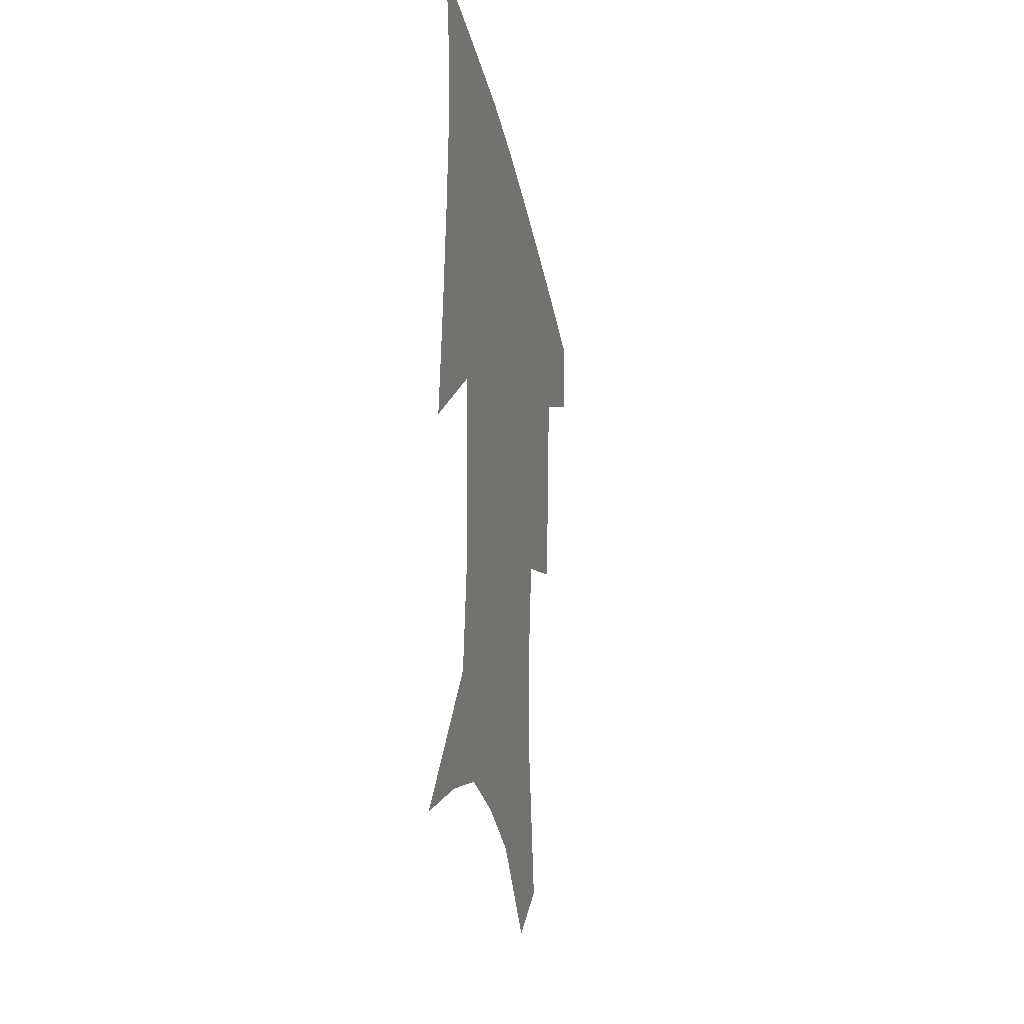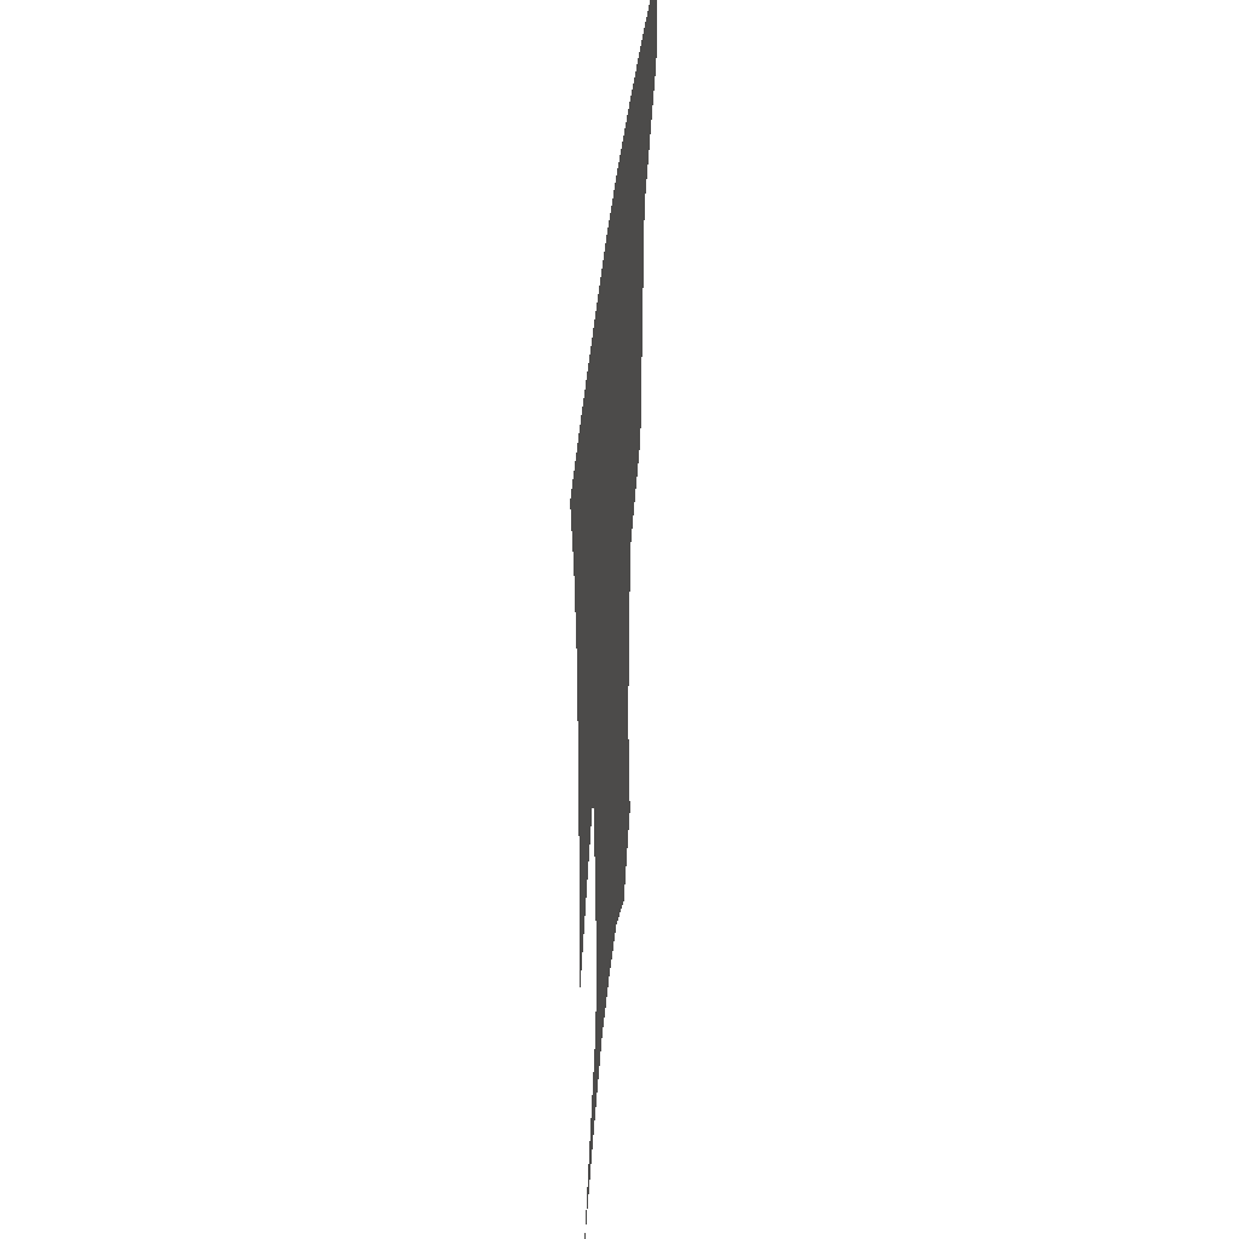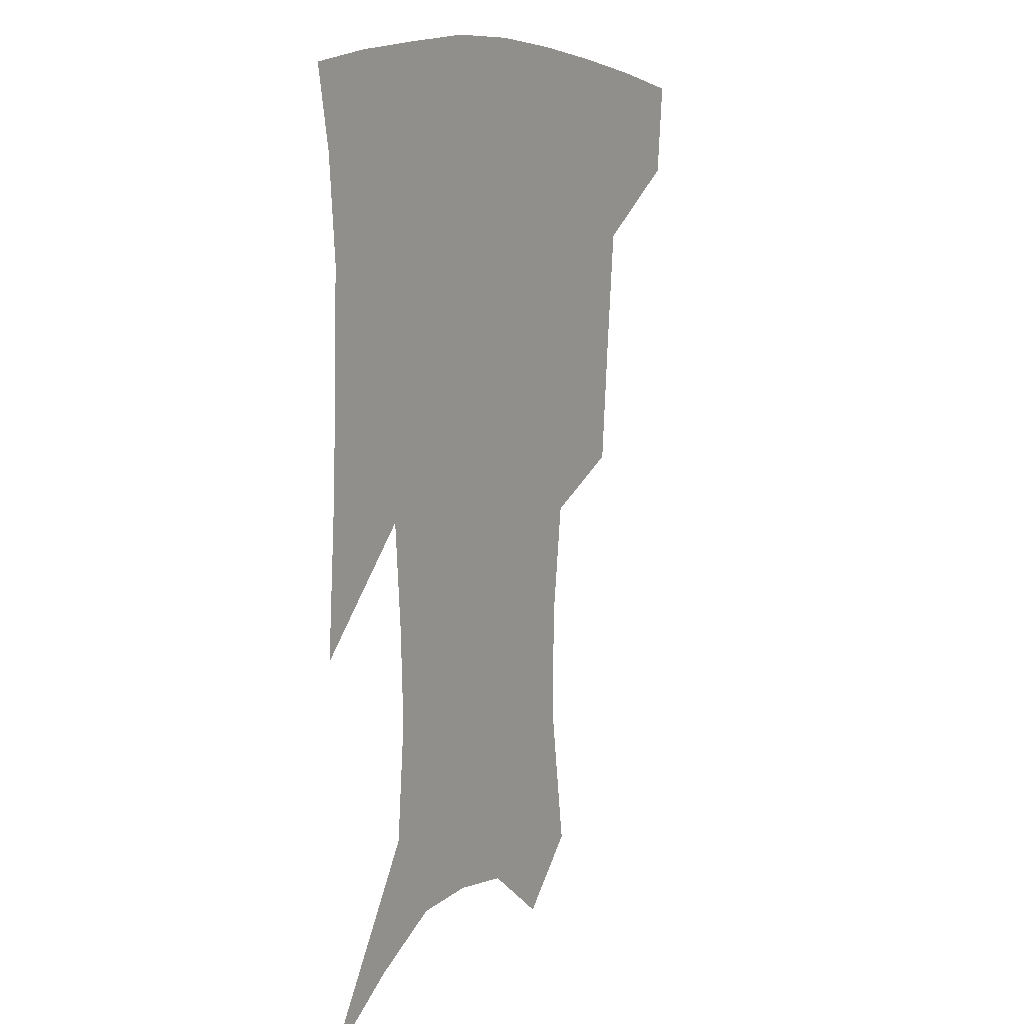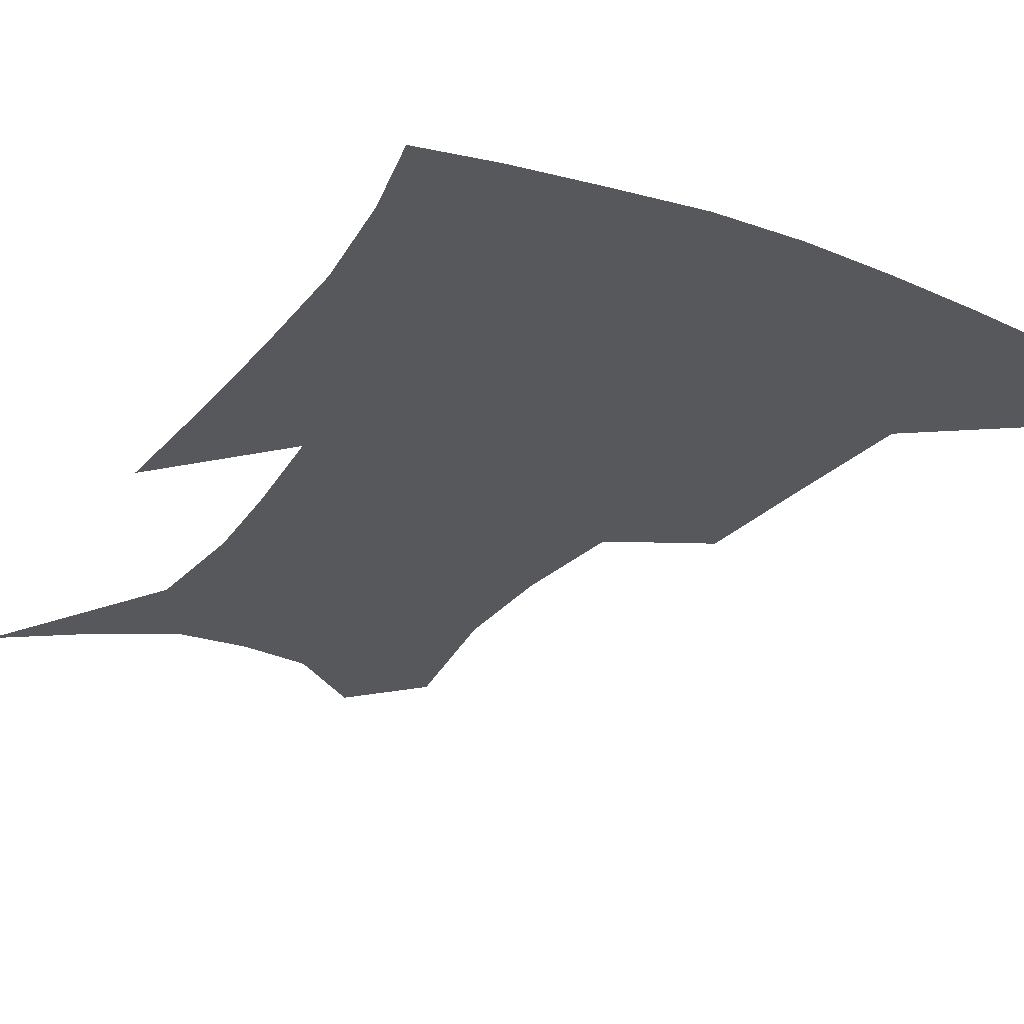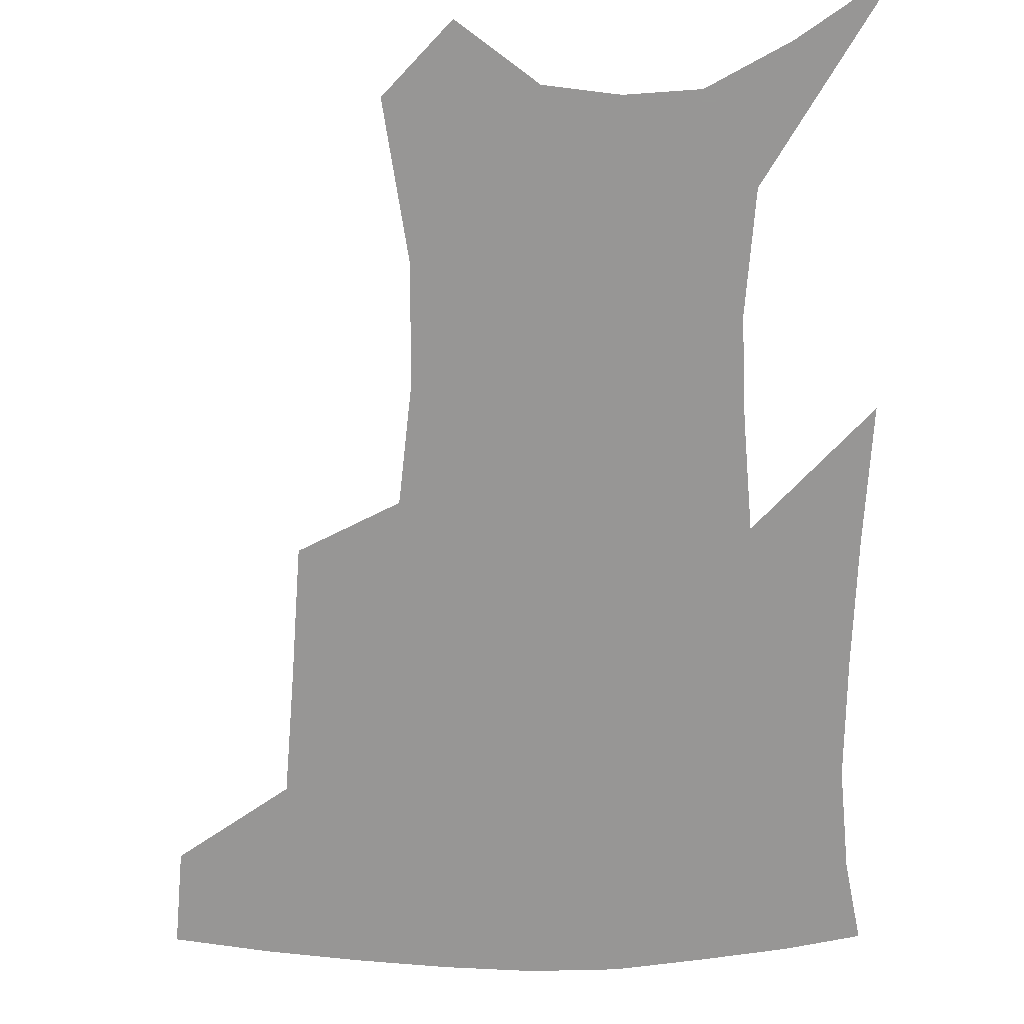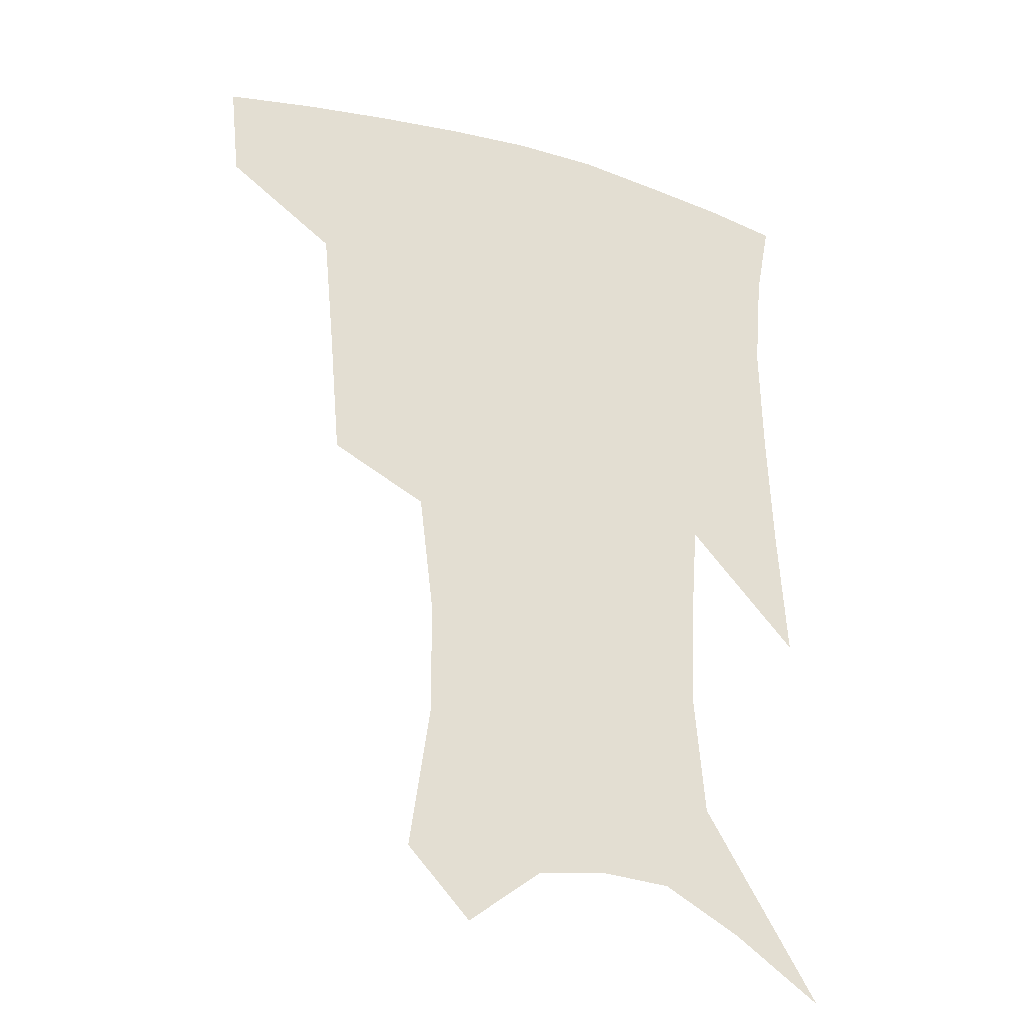
<metadata>
{"format":"obj","ext":"obj","renderer":"f3d","projection":"perspective","resolution":1024,"background":"white","views":[{"elev":-32.0,"azim":101.7,"up":"+Y"},{"elev":45.7,"azim":95.6,"up":"+Y"},{"elev":9.1,"azim":121.2,"up":"+Y"},{"elev":-28.2,"azim":151.3,"up":"+Z"},{"elev":-68.0,"azim":0.7,"up":"+Z"},{"elev":-28.6,"azim":-23.4,"up":"+Y"}]}
</metadata>
<code>
v 463.1 382.4 0
v 460 412.6 0
v 504.5 279.3 0
v 501 320.5 0
v 497.3 359.1 0
v 493.1 389.1 0
v 488.6 417.3 0
v 533.3 143.3 0
v 540.1 191.1 0
v 539.4 227.7 0
v 534.9 264.3 0
v 529.5 300.3 0
v 526.9 336.2 0
v 523.8 365.9 0
v 520.3 393.2 0
v 516.9 421 0
v 553.8 121.8 0
v 560.5 174.6 0
v 560.3 207.7 0
v 559.1 246.7 0
v 555.4 277.6 0
v 553.2 313.7 0
v 551.6 344.1 0
v 550.3 371.3 0
v 547.7 396.7 0
v 544.9 423.9 0
v 577.7 140.3 0
v 580 183.6 0
v 579.6 218.4 0
v 578.1 251.1 0
v 575.9 282.6 0
v 575.1 318 0
v 574.8 346.6 0
v 575.1 373.7 0
v 574.7 398.4 0
v 572.4 425.7 0
v 600.2 143.4 0
v 598.6 184.6 0
v 598 218.7 0
v 597.3 255.2 0
v 597 289.4 0
v 596.9 320 0
v 597.7 348.4 0
v 599 374.5 0
v 600.3 398.5 0
v 599.6 425.4 0
v 622.6 142.1 0
v 618.4 177.1 0
v 615.8 219.8 0
v 616.6 250.7 0
v 618.4 281.5 0
v 618.5 314.6 0
v 619.3 348 0
v 622 372.4 0
v 624.9 397.3 0
v 627.8 421.9 0
v 647.3 128.8 0
v 638.4 170.3 0
v 635.1 208.3 0
v 636.2 239.1 0
v 638.7 273.8 0
v 639.8 308.5 0
v 641.4 339.8 0
v 645 366.9 0
v 648.5 394.5 0
v 653 418.5 0
v 675.5 109.5 0
v 674.5 236.4 0
v 671.5 279.3 0
v 669.7 318 0
v 668.8 355.8 0
v 671.5 388.2 0
v 676.2 414 0
v 691 451 0
f 5 6 1
f 1 6 2
f 6 7 2
f 11 12 3
f 3 12 4
f 12 13 4
f 4 13 5
f 13 14 5
f 5 14 6
f 14 15 6
f 6 15 7
f 15 16 7
f 17 18 8
f 8 18 9
f 18 19 9
f 9 19 10
f 19 20 10
f 10 20 11
f 20 21 11
f 11 21 12
f 21 22 12
f 12 22 13
f 22 23 13
f 13 23 14
f 23 24 14
f 14 24 15
f 24 25 15
f 15 25 16
f 25 26 16
f 17 27 18
f 27 28 18
f 18 28 19
f 28 29 19
f 19 29 20
f 29 30 20
f 20 30 21
f 30 31 21
f 21 31 22
f 31 32 22
f 22 32 23
f 32 33 23
f 23 33 24
f 33 34 24
f 24 34 25
f 34 35 25
f 25 35 26
f 35 36 26
f 27 37 28
f 37 38 28
f 28 38 29
f 38 39 29
f 29 39 30
f 39 40 30
f 30 40 31
f 40 41 31
f 31 41 32
f 41 42 32
f 32 42 33
f 42 43 33
f 33 43 34
f 43 44 34
f 34 44 35
f 44 45 35
f 35 45 36
f 45 46 36
f 37 47 38
f 47 48 38
f 38 48 39
f 48 49 39
f 39 49 40
f 49 50 40
f 40 50 41
f 50 51 41
f 41 51 42
f 51 52 42
f 42 52 43
f 52 53 43
f 43 53 44
f 53 54 44
f 44 54 45
f 54 55 45
f 45 55 46
f 55 56 46
f 47 57 48
f 57 58 48
f 48 58 49
f 58 59 49
f 49 59 50
f 59 60 50
f 50 60 51
f 60 61 51
f 51 61 52
f 61 62 52
f 52 62 53
f 62 63 53
f 53 63 54
f 63 64 54
f 54 64 55
f 64 65 55
f 55 65 56
f 65 66 56
f 57 67 58
f 61 68 62
f 68 69 62
f 62 69 63
f 69 70 63
f 63 70 64
f 70 71 64
f 64 71 65
f 71 72 65
f 65 72 66
f 72 73 66

</code>
